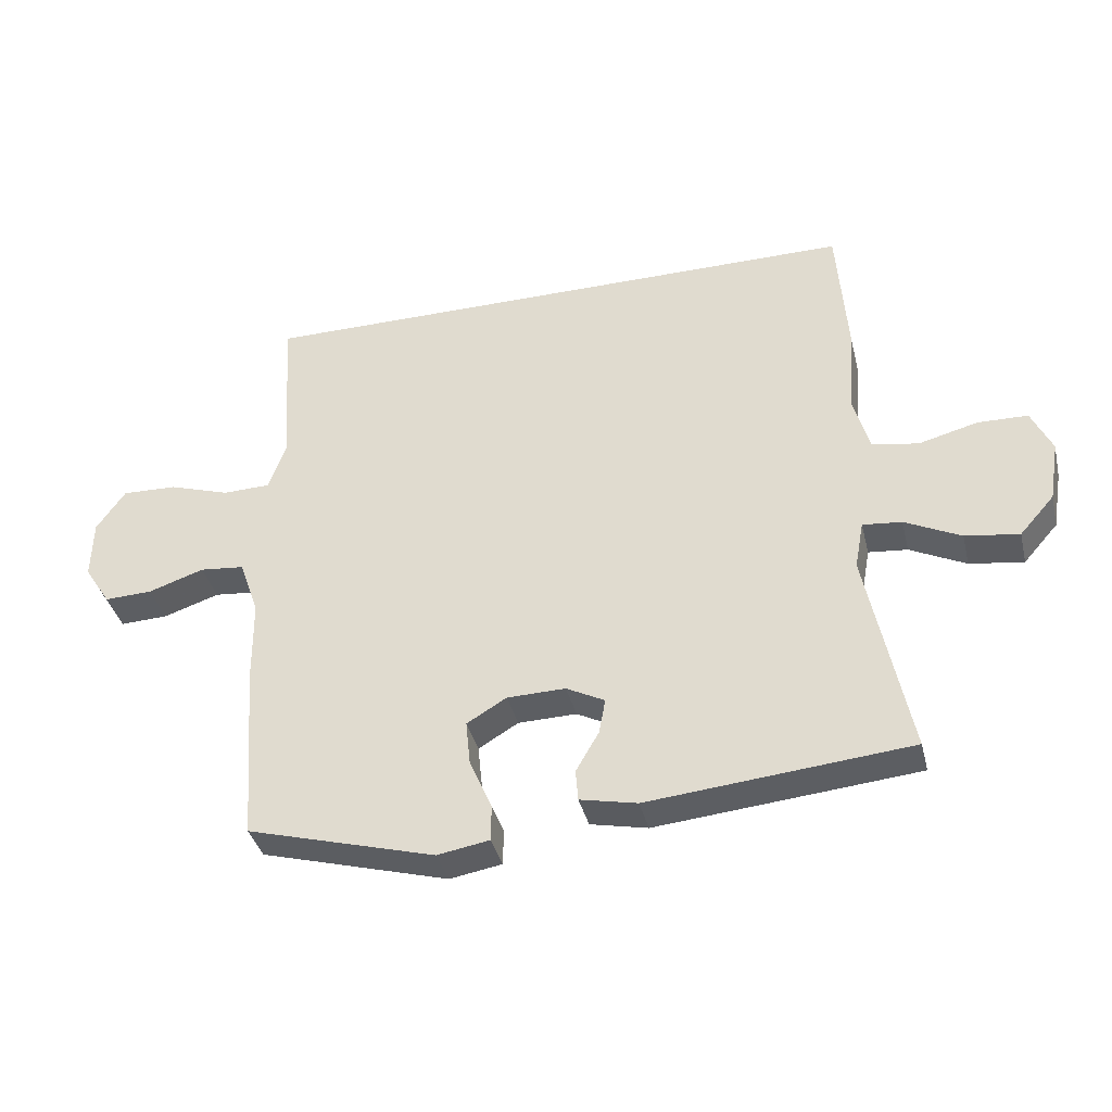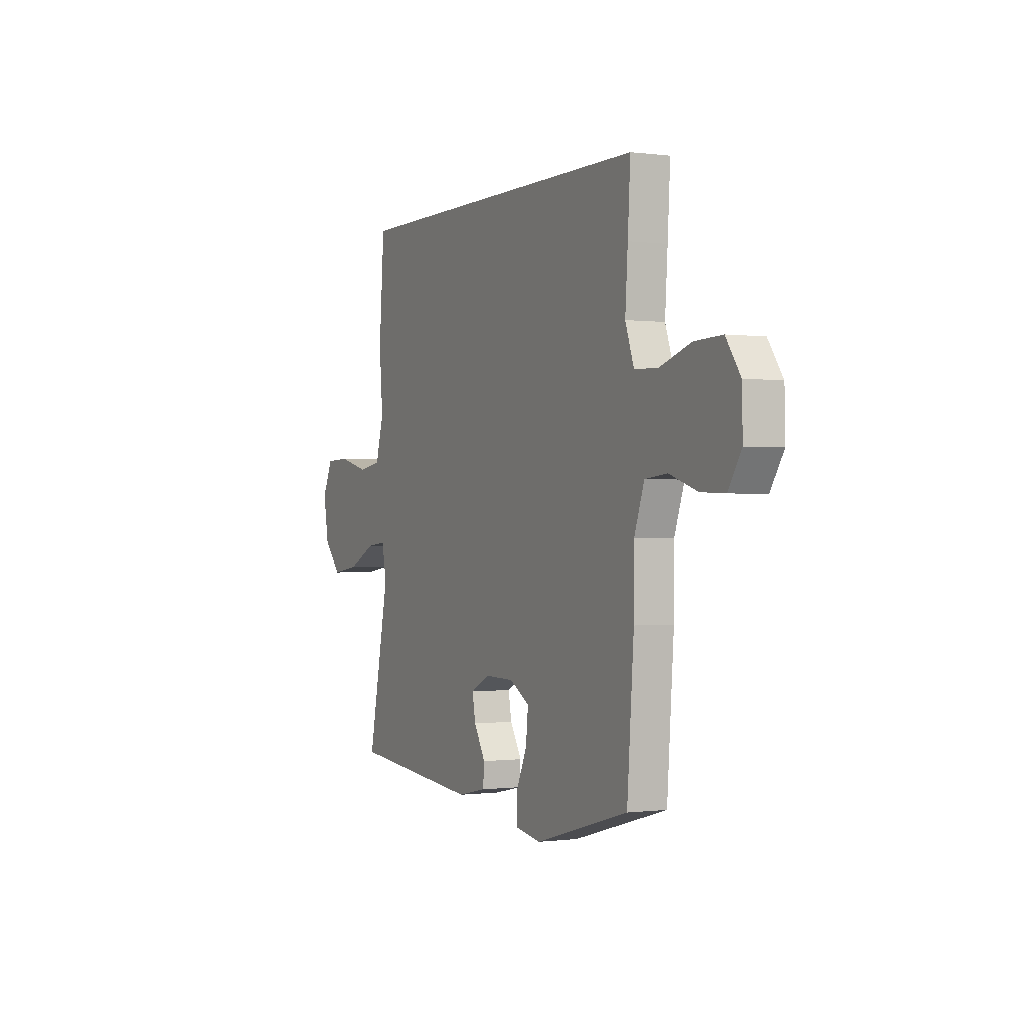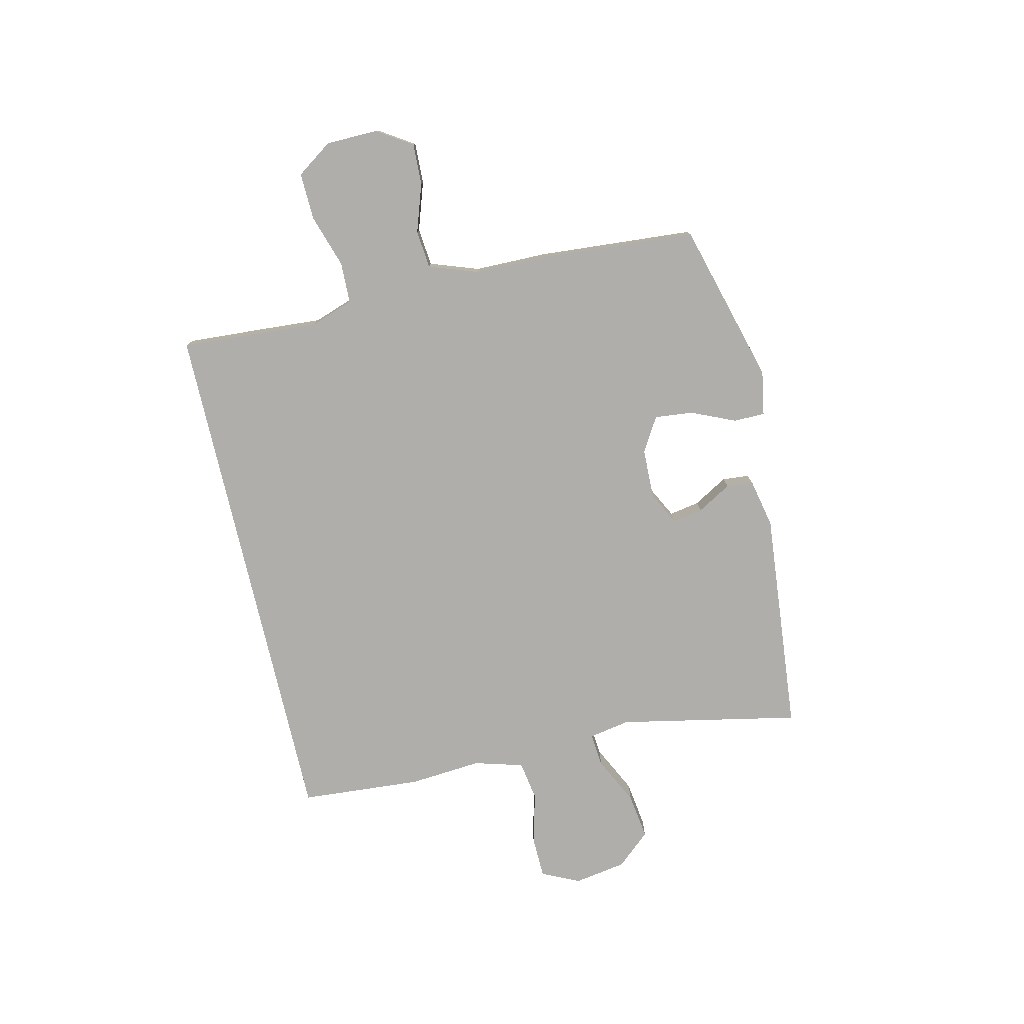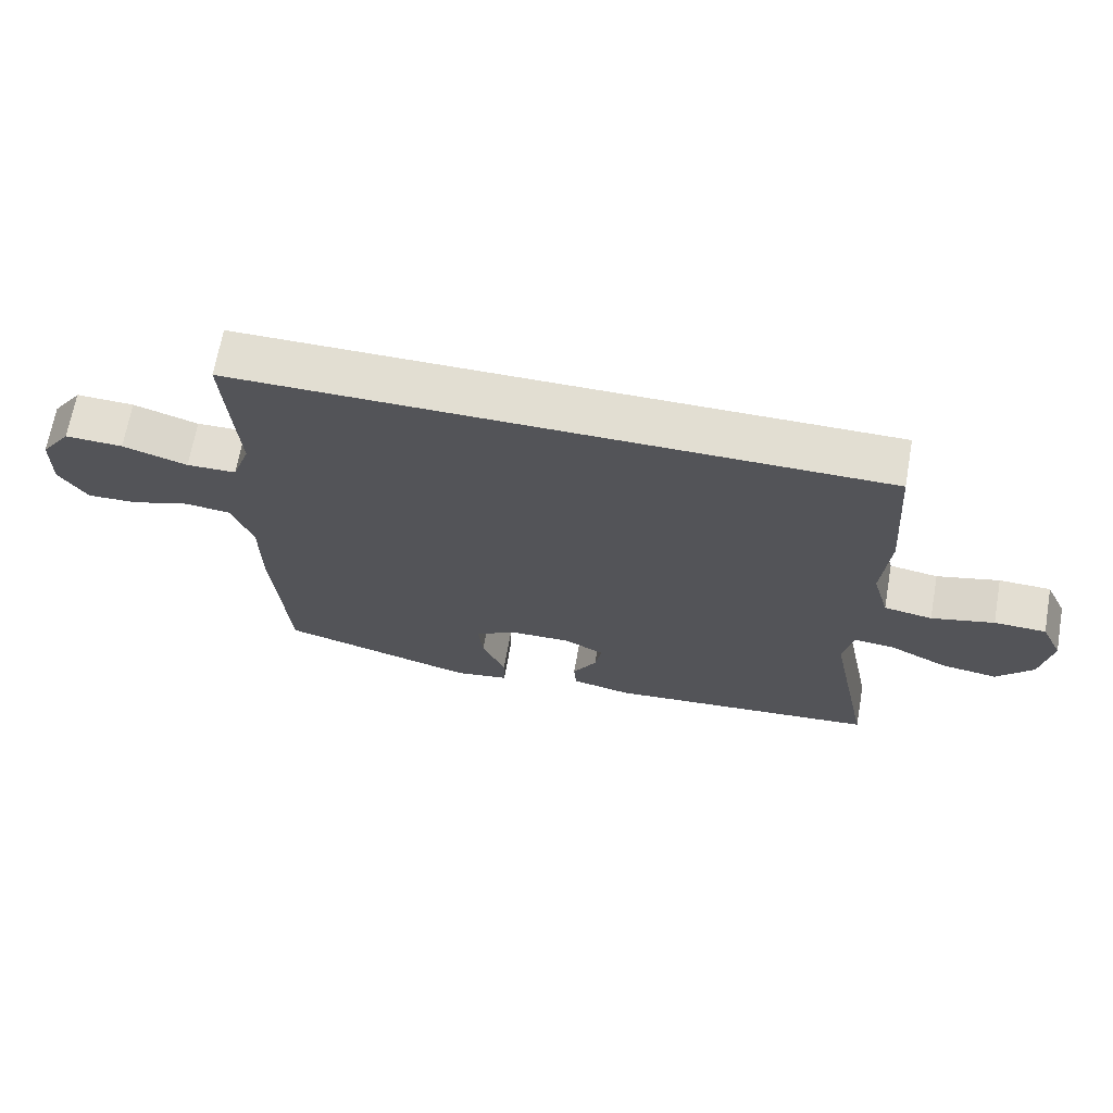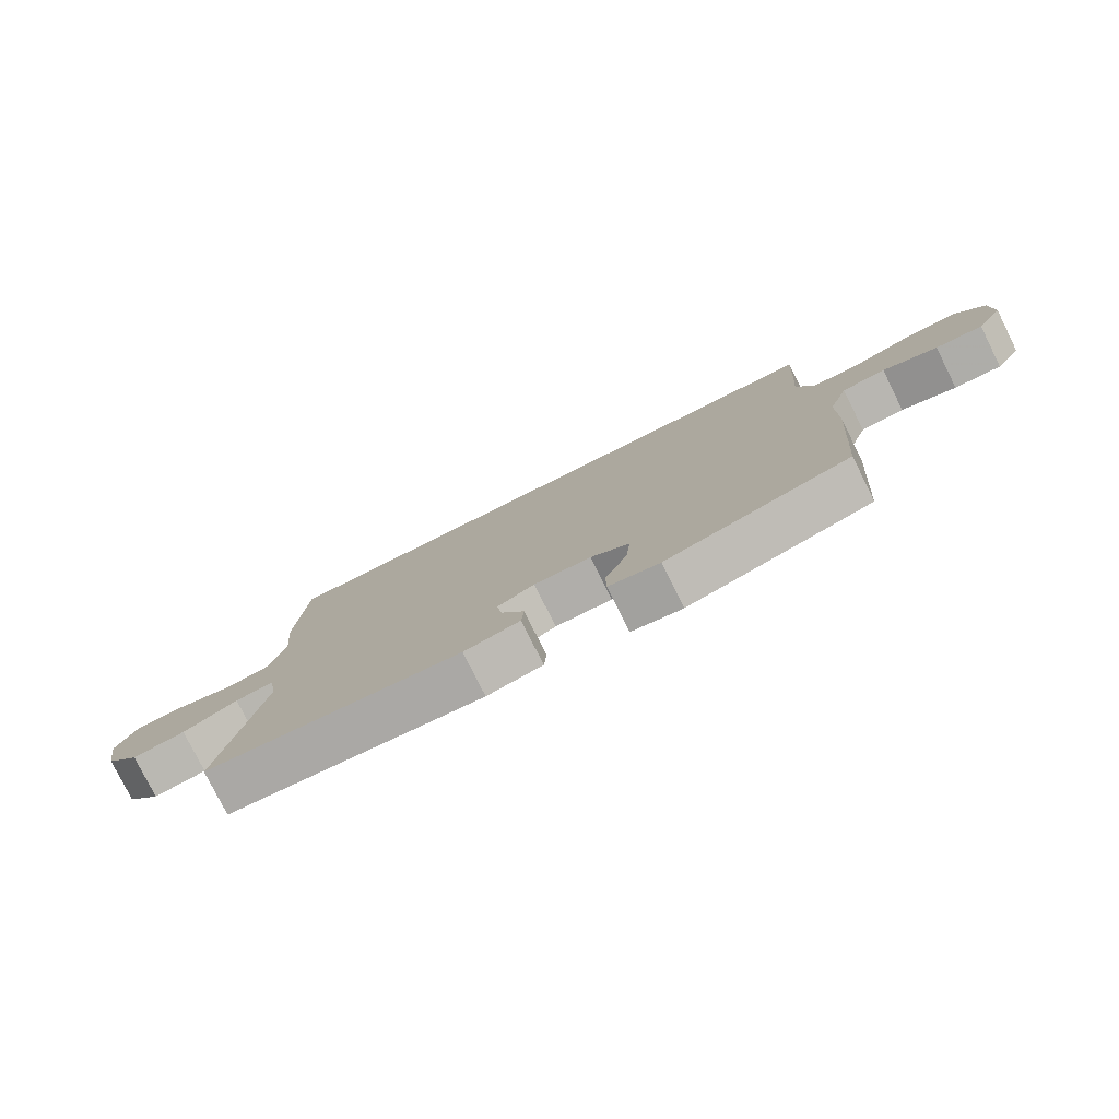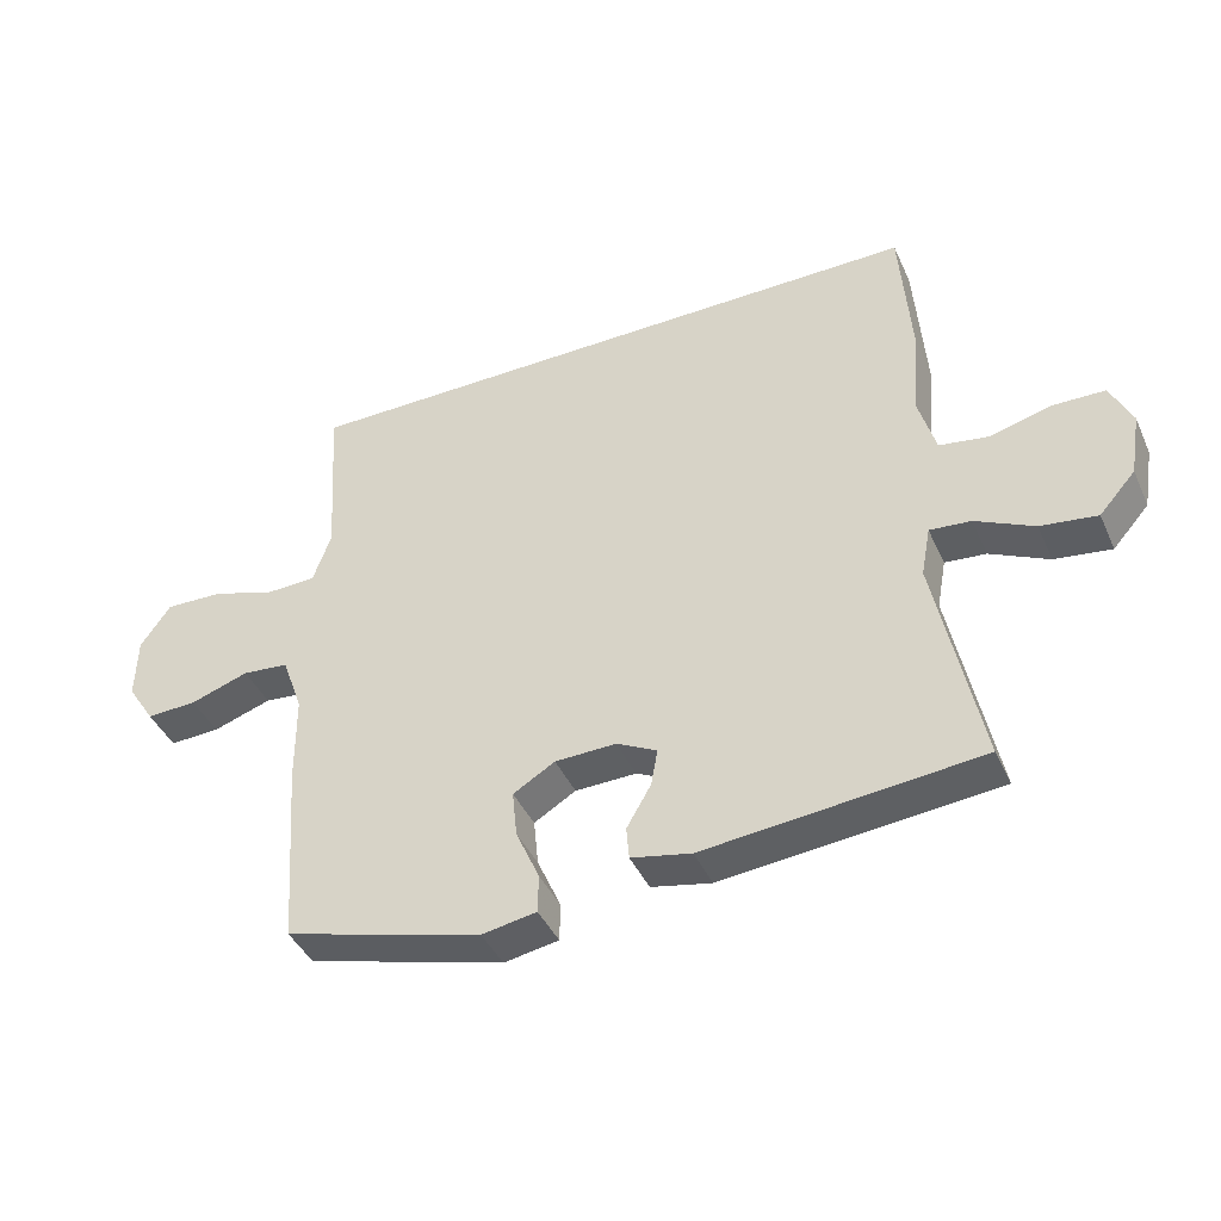
<metadata>
{"format":"obj","ext":"obj","renderer":"f3d","projection":"perspective","resolution":1024,"background":"white","views":[{"elev":-37.8,"azim":-166.4,"up":"+Z"},{"elev":-0.5,"azim":63.6,"up":"+Z"},{"elev":-77.7,"azim":103.0,"up":"+Y"},{"elev":67.8,"azim":-169.9,"up":"+Z"},{"elev":-78.4,"azim":26.5,"up":"+Z"},{"elev":-42.2,"azim":-156.8,"up":"+Z"}]}
</metadata>
<code>
v 0.5 0.07 -0.5
v 0.207 0.07 -0.582
v 0.126 0.07 -0.568
v 0.125 0.07 -0.511
v 0.16 0.07 -0.431
v 0.167 0.07 -0.361
v 0.105 0.07 -0.324
v 0.014 0.07 -0.322
v -0.046 0.07 -0.353
v -0.036 0.07 -0.408
v 0 0.07 -0.47
v -0.004 0.07 -0.519
v -0.093 0.07 -0.538
v -0.5 0.07 -0.5
v -0.434 0.07 -0.171
v -0.448 0.07 -0.096
v -0.509 0.07 -0.102
v -0.596 0.07 -0.145
v -0.68 0.07 -0.157
v -0.734 0.07 -0.096
v -0.75 0.07 -0.001
v -0.718 0.07 0.068
v -0.641 0.07 0.07
v -0.548 0.07 0.046
v -0.476 0.07 0.058
v -0.451 0.07 0.147
v -0.462 0.07 0.279
v -0.446 0.07 0.5
v 0.511 0.07 0.5
v 0.503 0.07 0.366
v 0.495 0.07 0.247
v 0.522 0.07 0.17
v 0.596 0.07 0.168
v 0.692 0.07 0.199
v 0.778 0.07 0.202
v 0.823 0.07 0.137
v 0.825 0.07 0.043
v 0.784 0.07 -0.021
v 0.709 0.07 -0.018
v 0.622 0.07 0.011
v 0.553 0.07 0.004
v 0.522 0.07 -0.084
v 0.521 0.07 -0.216
v 0.5 0 -0.5
v 0.207 0 -0.582
v 0.126 0 -0.568
v 0.125 0 -0.511
v 0.16 0 -0.431
v 0.167 0 -0.361
v 0.105 0 -0.324
v 0.014 0 -0.322
v -0.046 0 -0.353
v -0.036 0 -0.408
v 0 0 -0.47
v -0.004 0 -0.519
v -0.093 0 -0.538
v -0.5 0 -0.5
v -0.434 0 -0.171
v -0.448 0 -0.096
v -0.509 0 -0.102
v -0.596 0 -0.145
v -0.68 0 -0.157
v -0.734 0 -0.096
v -0.75 0 -0.001
v -0.718 0 0.068
v -0.641 0 0.07
v -0.548 0 0.046
v -0.476 0 0.058
v -0.451 0 0.147
v -0.462 0 0.279
v -0.446 0 0.5
v 0.511 0 0.5
v 0.503 0 0.366
v 0.495 0 0.247
v 0.522 0 0.17
v 0.596 0 0.168
v 0.692 0 0.199
v 0.778 0 0.202
v 0.823 0 0.137
v 0.825 0 0.043
v 0.784 0 -0.021
v 0.709 0 -0.018
v 0.622 0 0.011
v 0.553 0 0.004
v 0.522 0 -0.084
v 0.521 0 -0.216
f 42 43 1 2
f 41 42 2 3
f 37 38 39 40
f 37 40 41
f 36 37 41
f 33 34 35 36
f 32 33 36 41
f 31 32 41 3
f 26 27 28 29
f 25 26 29 30
f 21 22 23 24
f 21 24 25
f 20 21 25
f 17 18 19 20
f 16 17 20 25
f 15 16 25 30
f 10 11 12 13
f 9 10 13 14
f 8 9 14 15
f 31 3 4 5
f 31 5 6
f 30 31 6 7
f 7 8 15 30
f 45 44 86 85
f 46 45 85 84
f 83 82 81 80
f 84 83 80
f 84 80 79
f 79 78 77 76
f 84 79 76 75
f 46 84 75 74
f 72 71 70 69
f 73 72 69 68
f 67 66 65 64
f 68 67 64
f 68 64 63
f 63 62 61 60
f 68 63 60 59
f 73 68 59 58
f 56 55 54 53
f 57 56 53 52
f 58 57 52 51
f 48 47 46 74
f 49 48 74
f 50 49 74 73
f 73 58 51 50
f 1 44 45 2
f 2 45 46 3
f 3 46 47 4
f 4 47 48 5
f 5 48 49 6
f 6 49 50 7
f 7 50 51 8
f 8 51 52 9
f 9 52 53 10
f 10 53 54 11
f 11 54 55 12
f 12 55 56 13
f 13 56 57 14
f 14 57 58 15
f 15 58 59 16
f 16 59 60 17
f 17 60 61 18
f 18 61 62 19
f 19 62 63 20
f 20 63 64 21
f 21 64 65 22
f 22 65 66 23
f 23 66 67 24
f 24 67 68 25
f 25 68 69 26
f 26 69 70 27
f 27 70 71 28
f 28 71 72 29
f 29 72 73 30
f 30 73 74 31
f 31 74 75 32
f 32 75 76 33
f 33 76 77 34
f 34 77 78 35
f 35 78 79 36
f 36 79 80 37
f 37 80 81 38
f 38 81 82 39
f 39 82 83 40
f 40 83 84 41
f 41 84 85 42
f 42 85 86 43
f 43 86 44 1

</code>
